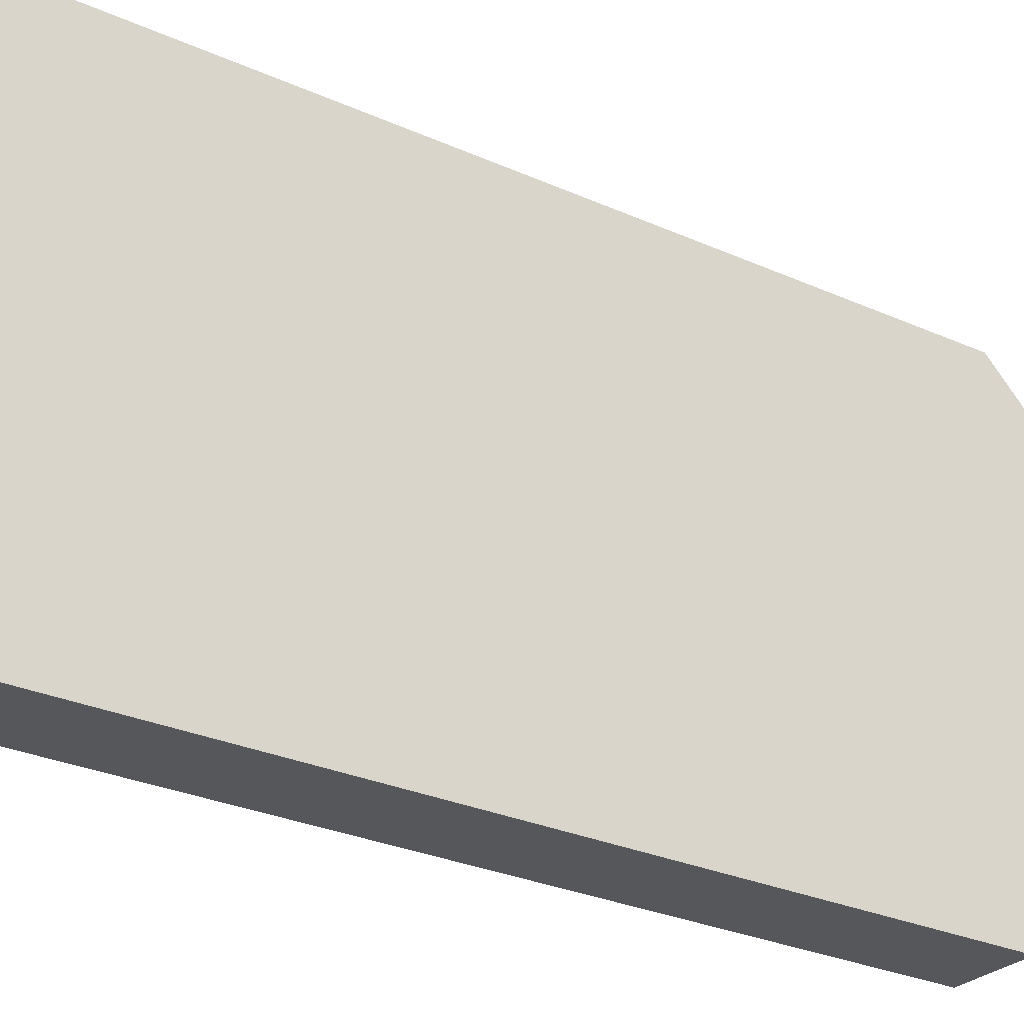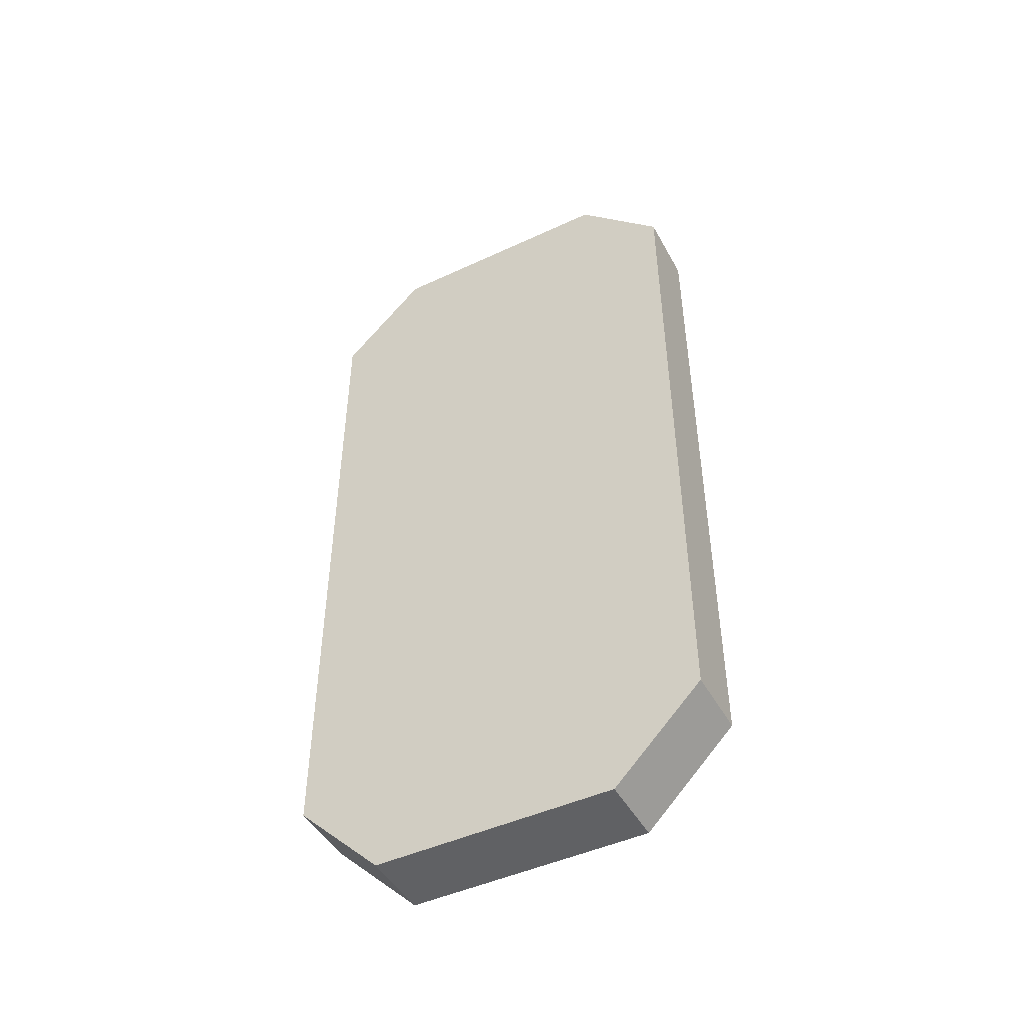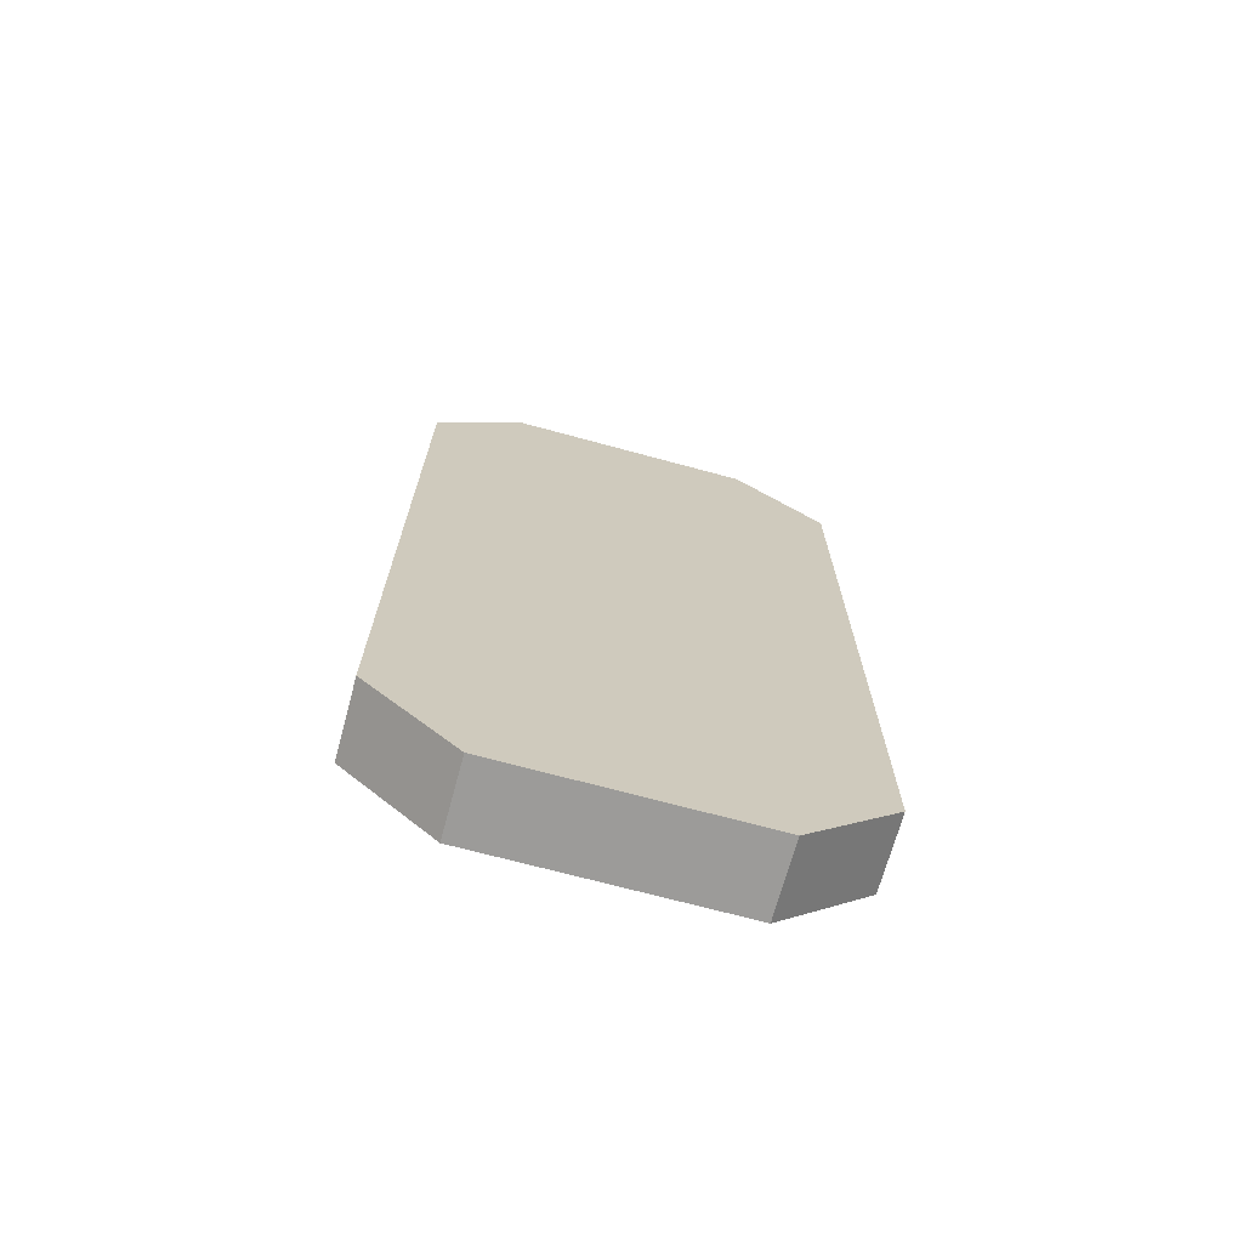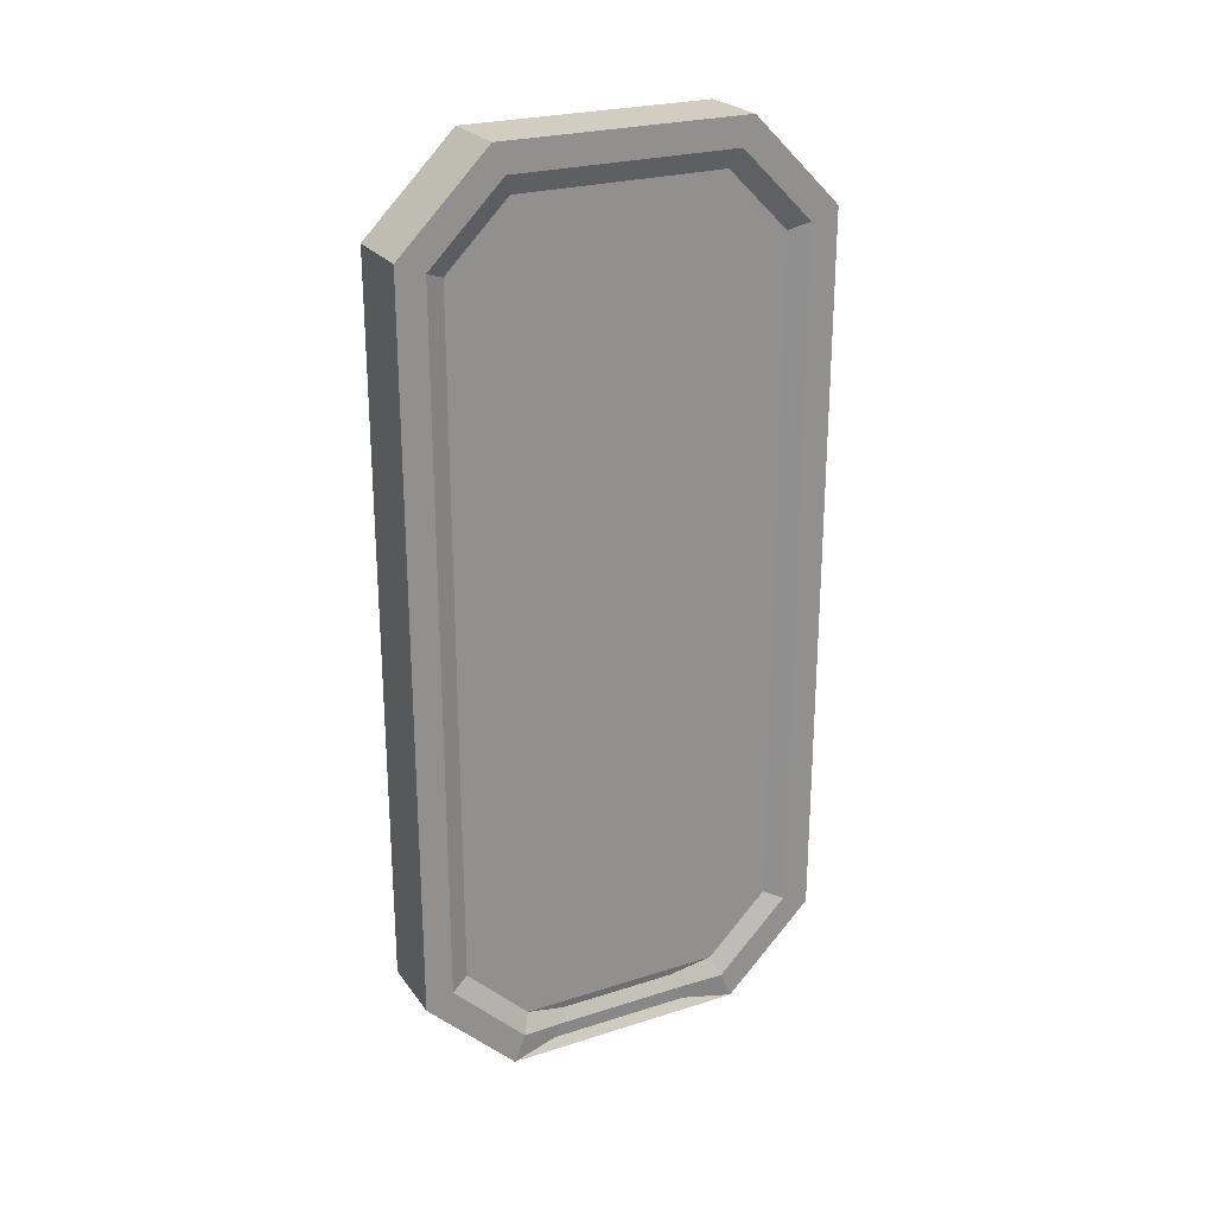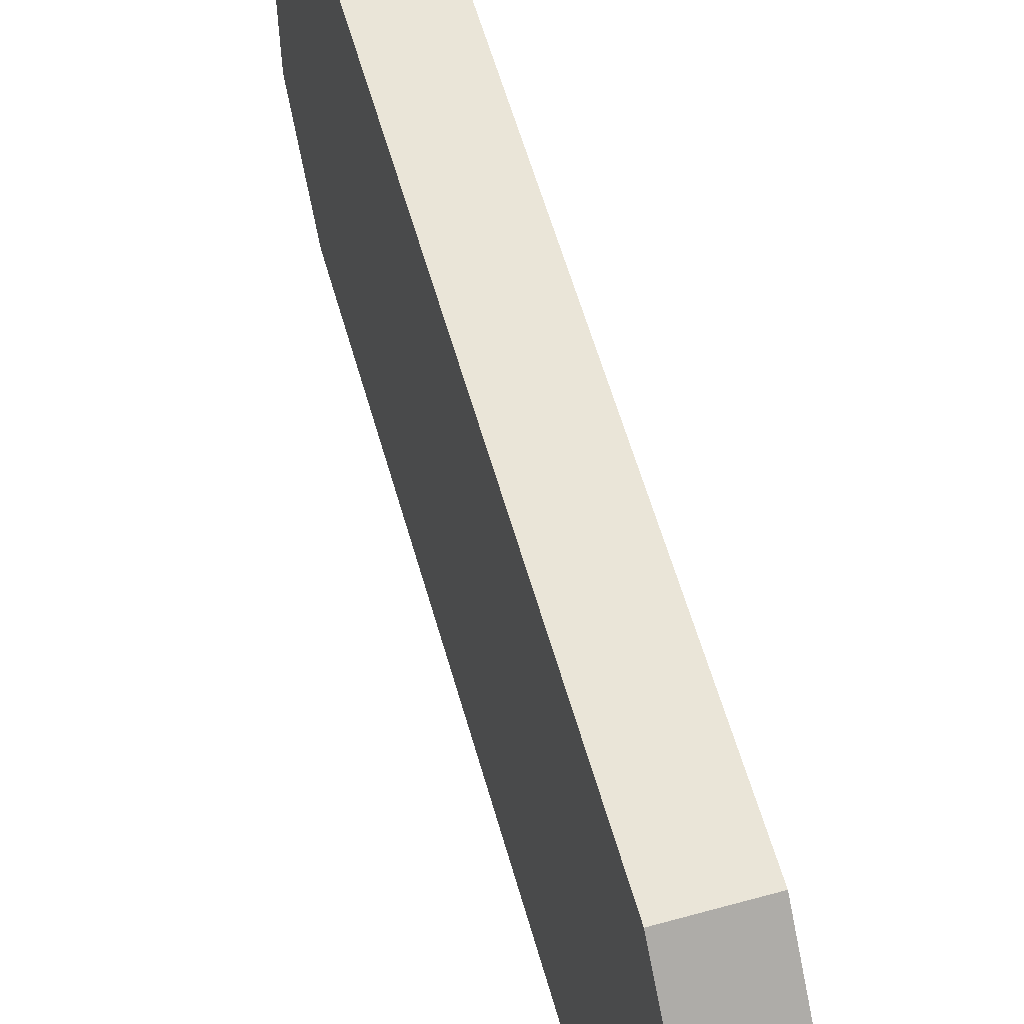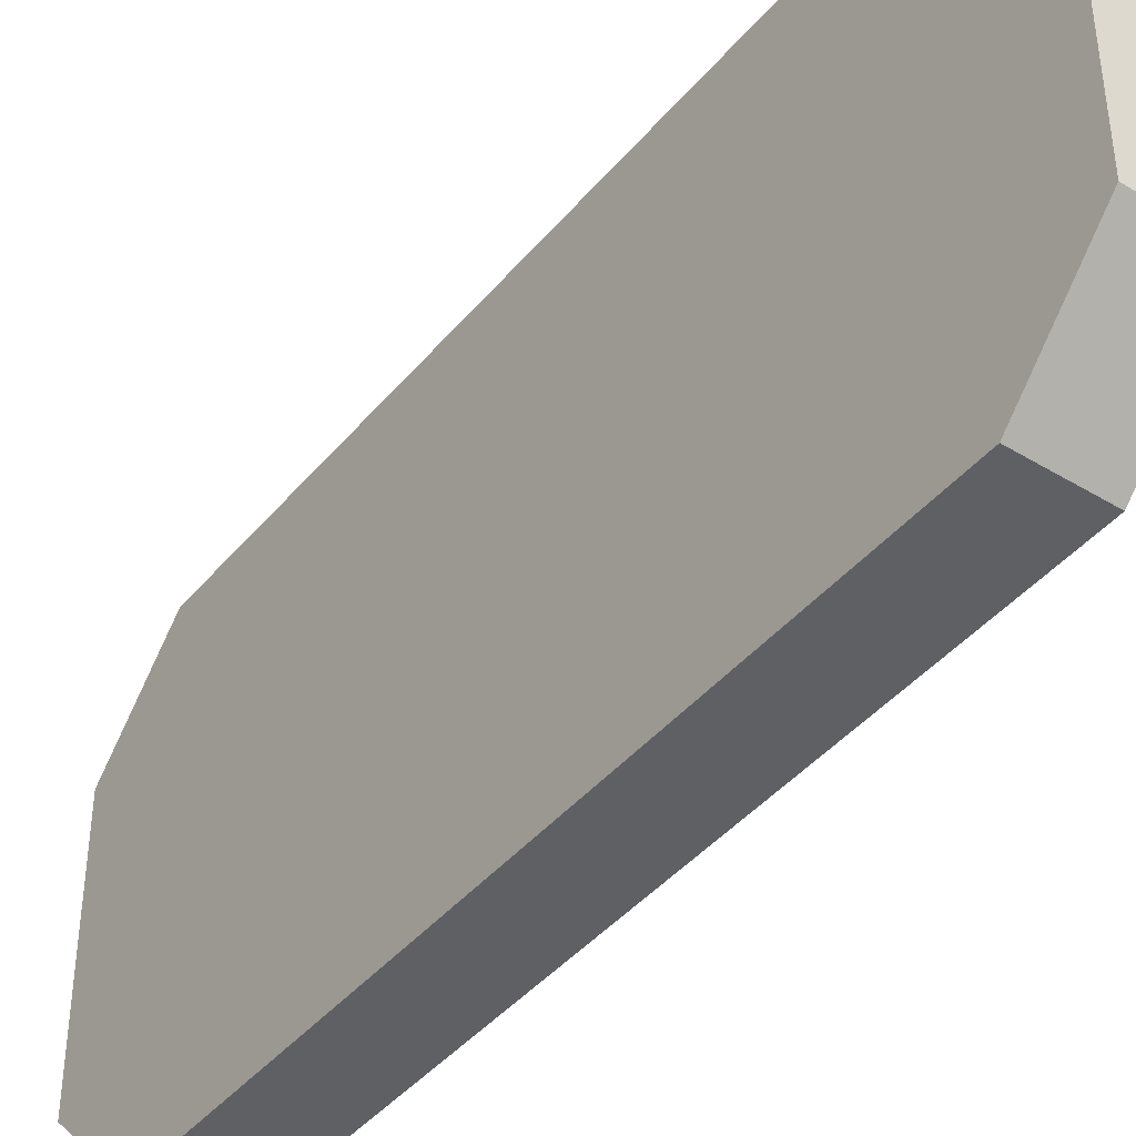
<metadata>
{"format":"obj","ext":"obj","renderer":"f3d","projection":"perspective","resolution":1024,"background":"white","views":[{"elev":-27.4,"azim":-125.0,"up":"+Z"},{"elev":-46.8,"azim":-62.2,"up":"+Y"},{"elev":-69.9,"azim":-105.2,"up":"+Y"},{"elev":24.7,"azim":62.6,"up":"+Y"},{"elev":59.4,"azim":-15.8,"up":"+Z"},{"elev":-42.1,"azim":-36.2,"up":"+Z"}]}
</metadata>
<code>
o Cube
v -1 0.8031 1
v -1 1 0.8031
v -0.8603 0.8965 0.7603
v -0.8603 0.7603 0.8965
v -1 1 0.2573
v -1 0.8038 0.06106
v -0.8603 0.7609 0.1645
v -0.8603 0.8965 0.3001
v -1 -0.8049 0.06106
v -1 -1 0.2562
v -0.8642 -0.9154 0.3993
v -0.8603 -0.762 0.1645
v -1 -1 0.7991
v -1 -0.7991 1
v -0.8603 -0.7563 0.8965
v -0.8642 -0.9154 0.6692
v -0.839 0.8031 1
v -0.839 1 0.8031
v -0.839 1 0.2573
v -0.839 0.8038 0.06106
v -0.839 -0.8049 0.06106
v -0.8525 -0.9789 0.3733
v -0.8525 -0.9789 0.6952
v -0.839 -0.7991 1
v -0.839 0.7777 0.9385
v -0.839 0.9385 0.7777
v -0.839 0.9385 0.2828
v -0.839 0.7783 0.1226
v -0.839 -0.7794 0.1226
v -0.8508 -0.9458 0.387
v -0.8508 -0.9458 0.6815
v -0.839 -0.7737 0.9385
v -0.839 -1 0.2562
v -0.839 -1 0.7991
v -0.839 -0.9385 0.2817
v -0.839 -0.9385 0.7737
v -0.8603 -0.8965 0.2991
v -0.8603 -0.8965 0.7563
f 19 5 2 18
f 9 6 20 21
f 18 2 1 17
f 13 14 1 2 5 6 9 10
f 5 19 20 6
f 24 17 1 14
f 33 10 9 21
f 37 12 7 8 3 4 15 38
f 13 34 24 14
f 10 33 34 13
f 25 26 18 17
f 27 28 20 19
f 26 27 19 18
f 29 35 33 21
f 28 29 21 20
f 36 32 24 34
f 30 31 23 22
f 32 25 17 24
f 4 3 26 25
f 8 7 28 27
f 3 8 27 26
f 12 37 35 29
f 7 12 29 28
f 38 15 32 36
f 11 16 31 30
f 15 4 25 32
f 22 23 34 33
f 30 22 33 35
f 23 31 36 34
f 16 11 37 38
f 11 30 35 37
f 31 16 38 36

</code>
